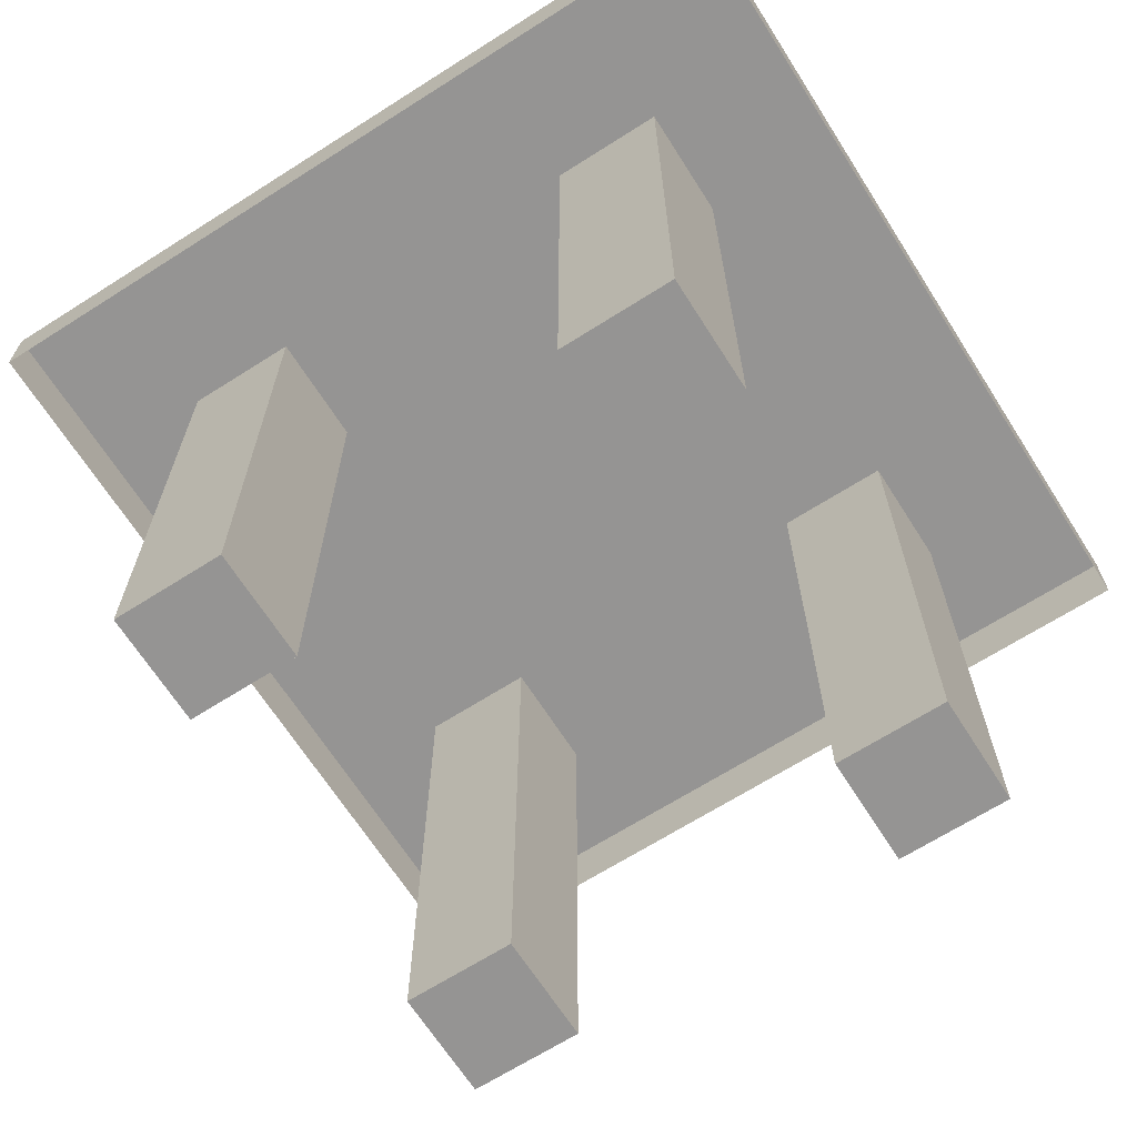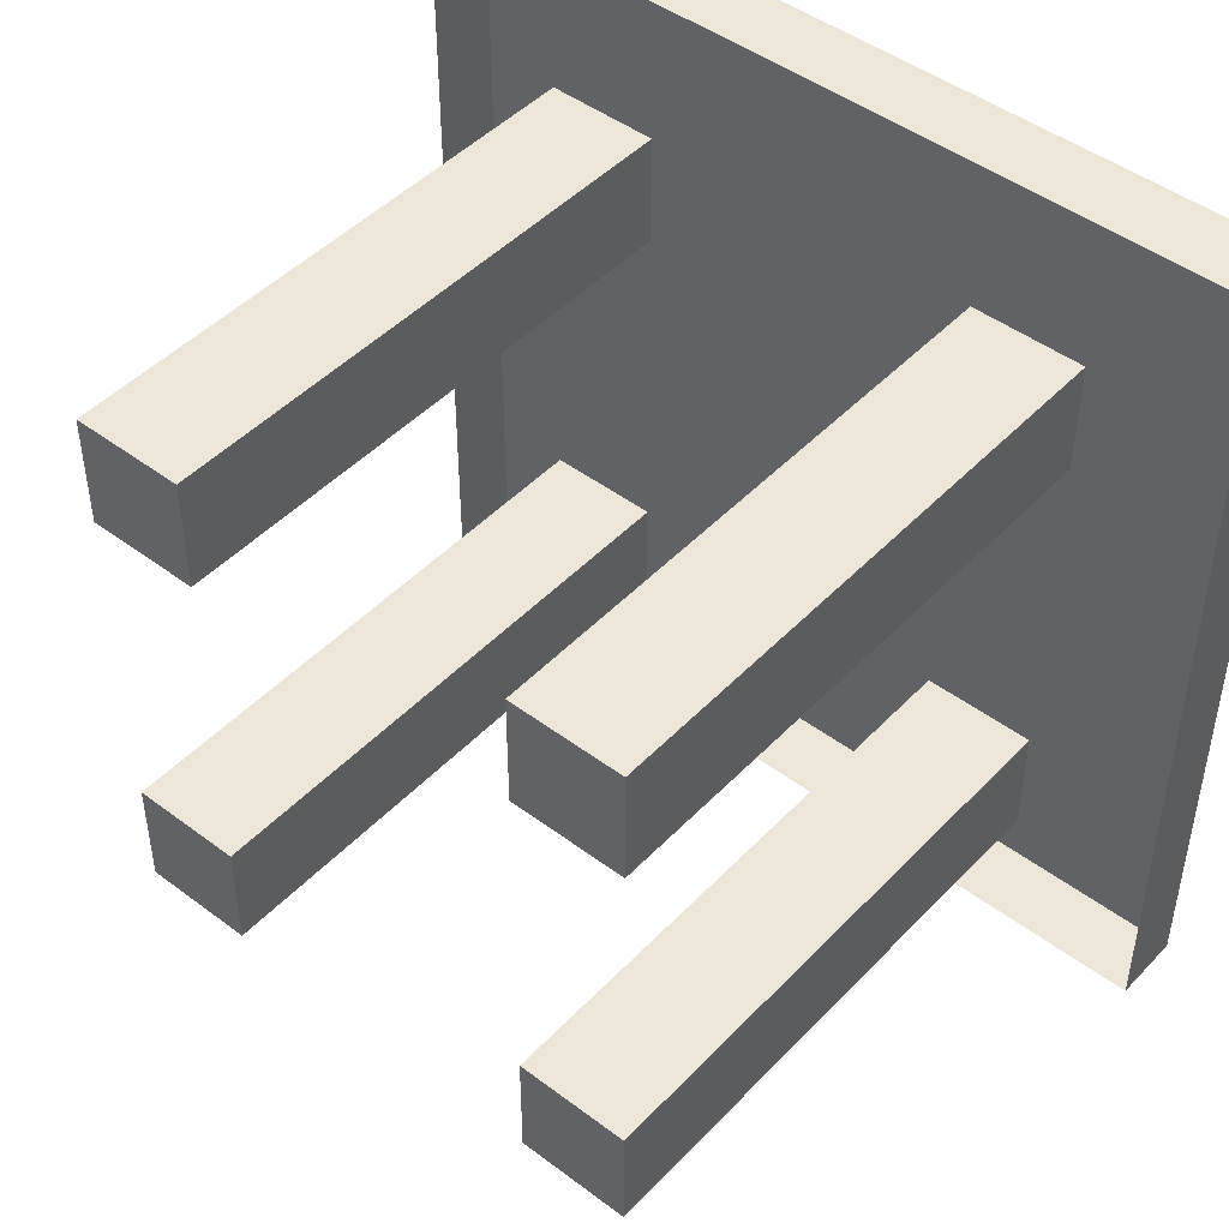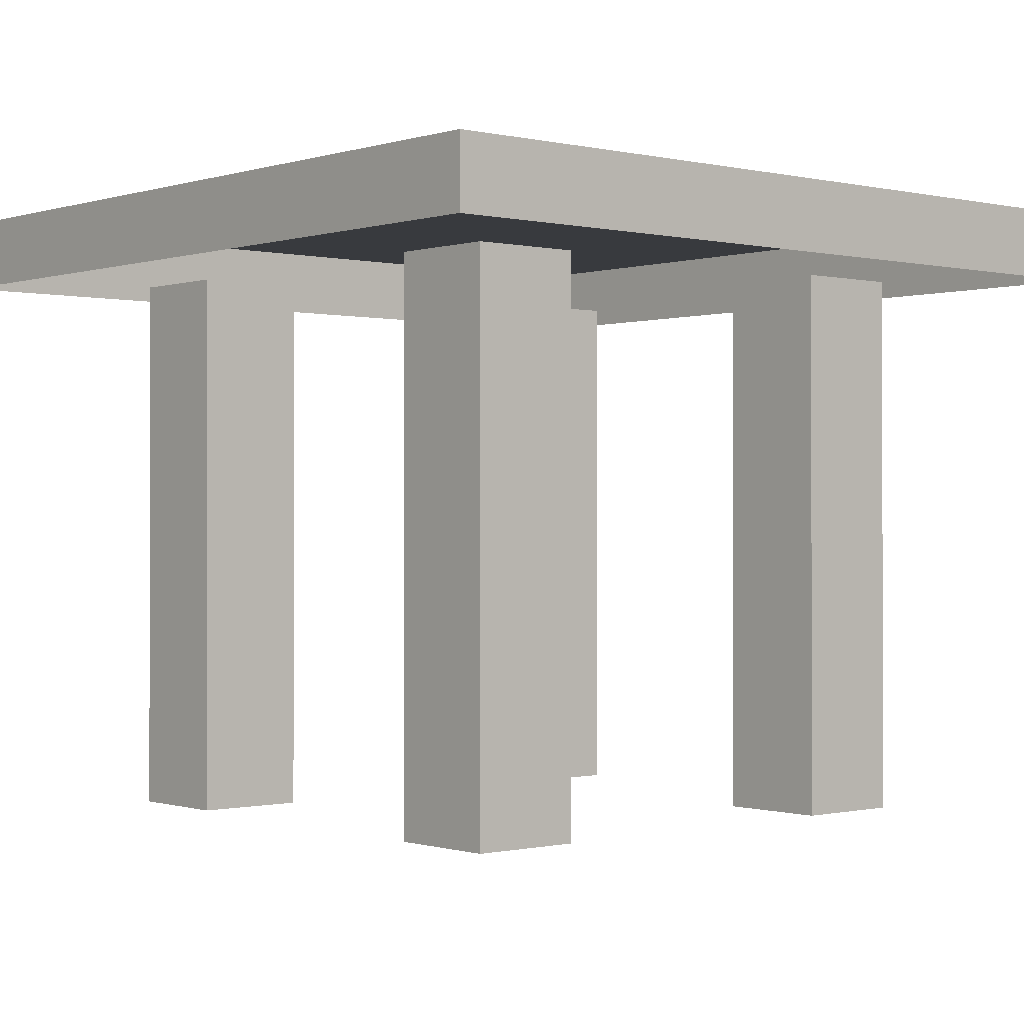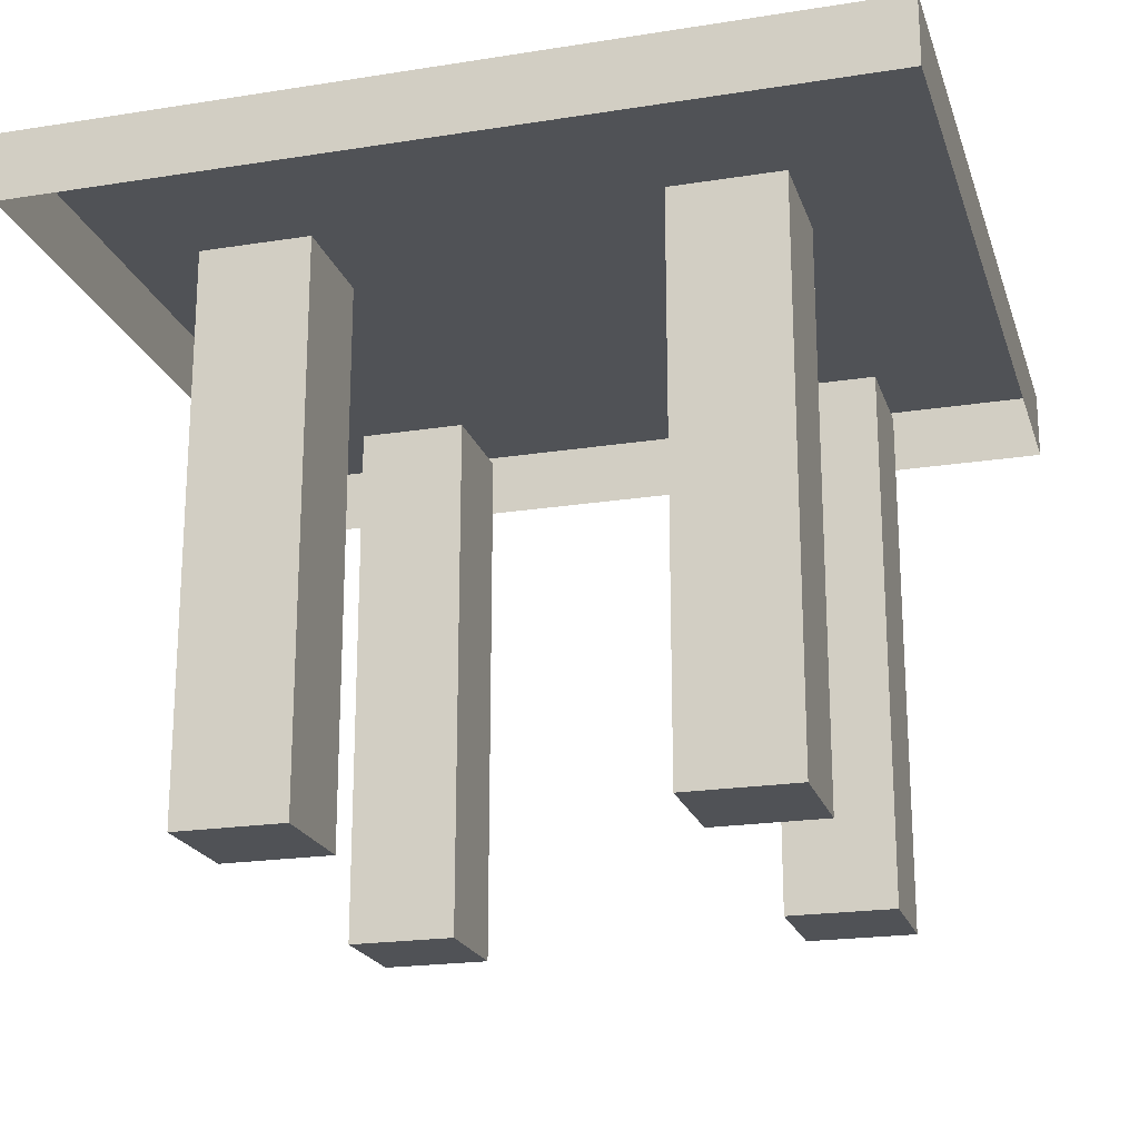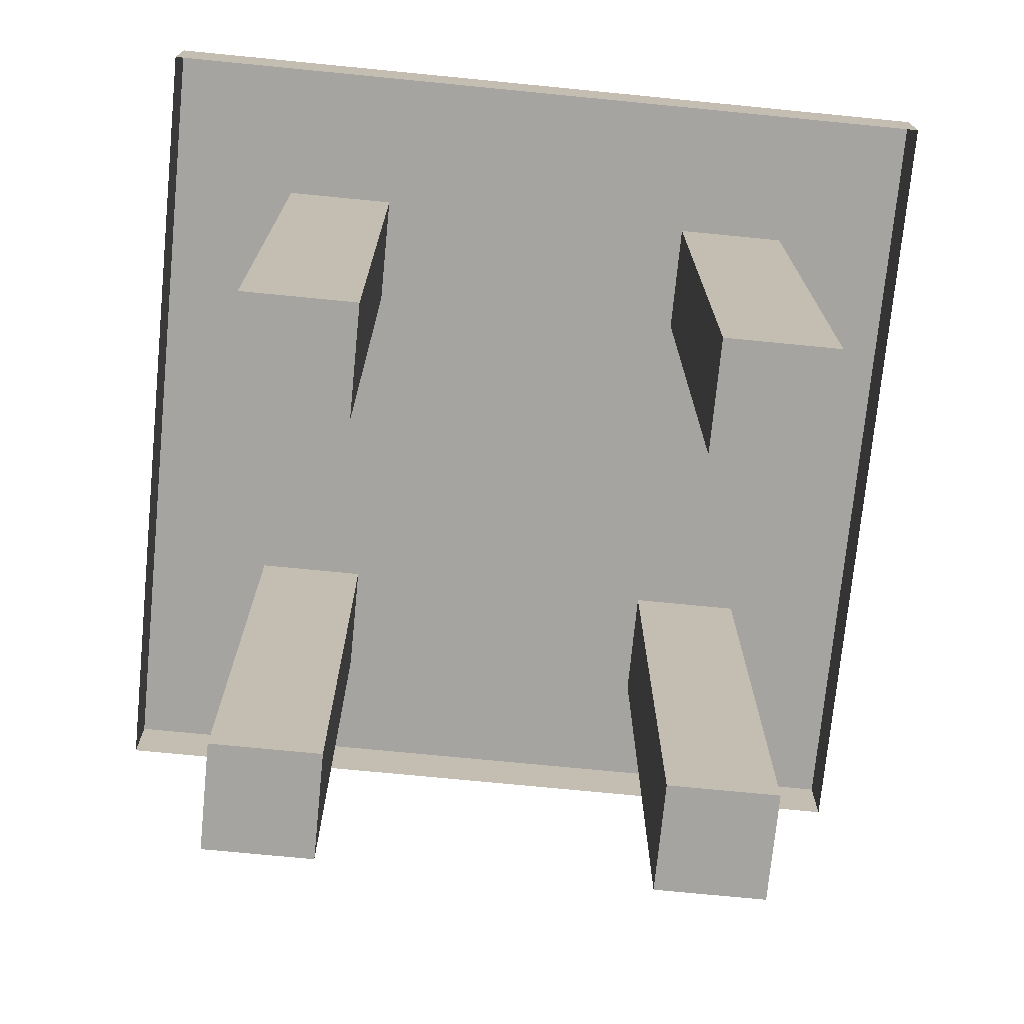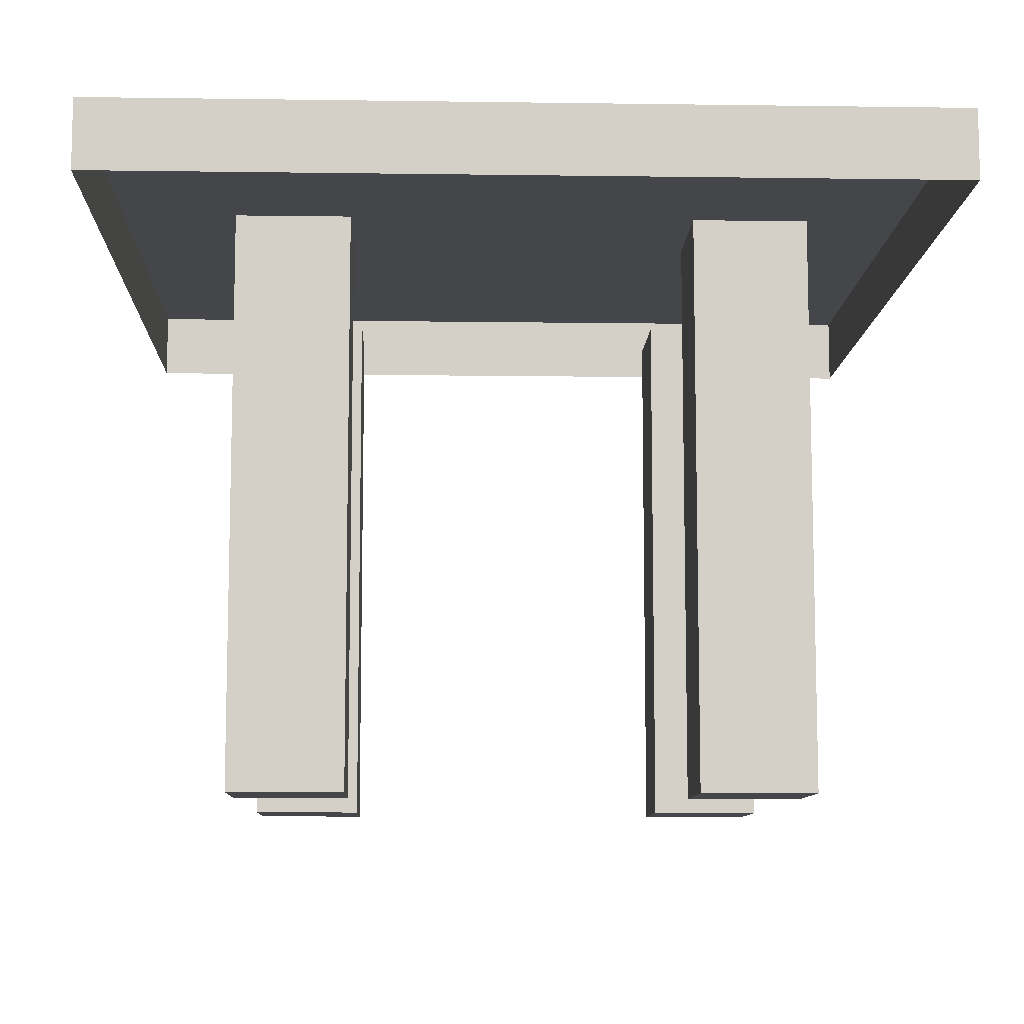
<metadata>
{"format":"obj","ext":"obj","renderer":"f3d","projection":"perspective","resolution":1024,"background":"white","views":[{"elev":-67.1,"azim":122.5,"up":"+Y"},{"elev":46.5,"azim":40.6,"up":"+Z"},{"elev":-0.4,"azim":139.2,"up":"+Y"},{"elev":-20.8,"azim":15.9,"up":"+Y"},{"elev":-73.3,"azim":-95.6,"up":"+Y"},{"elev":-9.5,"azim":177.9,"up":"+Y"}]}
</metadata>
<code>
v 1.5 1 -1.5
v 1.5 1 1.5
v -1.5 1 -1.5
v -1.5 1 1.5
v 1.5 1.25 -1.5
v 1.5 1.25 1.5
v -1.5 1.25 -1.5
v -1.5 1.25 1.5
v 1 1 -1
v 1 1 1
v -1 1 1
v -1 1 -1
v 1 -1 -1
v 1 -1 1
v -1 -1 1
v -1 -1 -1
v 0.6 1 -1
v 0.6 1 1
v 0.6 -1 -1
v 0.6 -1 1
v -0.6 1 -1
v -0.6 1 1
v -0.6 -1 -1
v -0.6 -1 1
v 1 1 -0.6
v -1 1 -0.6
v 1 -1 -0.6
v -1 -1 -0.6
v 0.6 -1 -0.6
v -0.6 -1 -0.6
v 1 1 0.6
v 1 -1 0.6
v -1 1 0.6
v -1 -1 0.6
v 0.6 -1 0.6
v -0.6 -1 0.6
v -0.6 1 -0.6
v -0.6 1 0.6
v 0.6 1 -0.6
v 0.6 1 0.6
f 3 5 1
f 7 6 5
f 2 8 4
f 1 6 2
f 4 7 3
f 34 11 33
f 9 19 17
f 20 10 18
f 27 9 25
f 24 34 36
f 14 35 32
f 39 19 29
f 21 16 12
f 15 22 11
f 29 25 39
f 40 20 18
f 27 19 13
f 30 16 23
f 37 23 21
f 16 26 12
f 14 31 10
f 38 34 33
f 26 30 37
f 24 38 22
f 40 32 35
f 3 7 5
f 7 8 6
f 2 6 8
f 1 5 6
f 4 8 7
f 34 15 11
f 9 13 19
f 20 14 10
f 27 13 9
f 24 15 34
f 14 20 35
f 39 17 19
f 21 23 16
f 15 24 22
f 29 27 25
f 40 35 20
f 27 29 19
f 30 28 16
f 37 30 23
f 16 28 26
f 14 32 31
f 38 36 34
f 26 28 30
f 24 36 38
f 40 31 32

</code>
